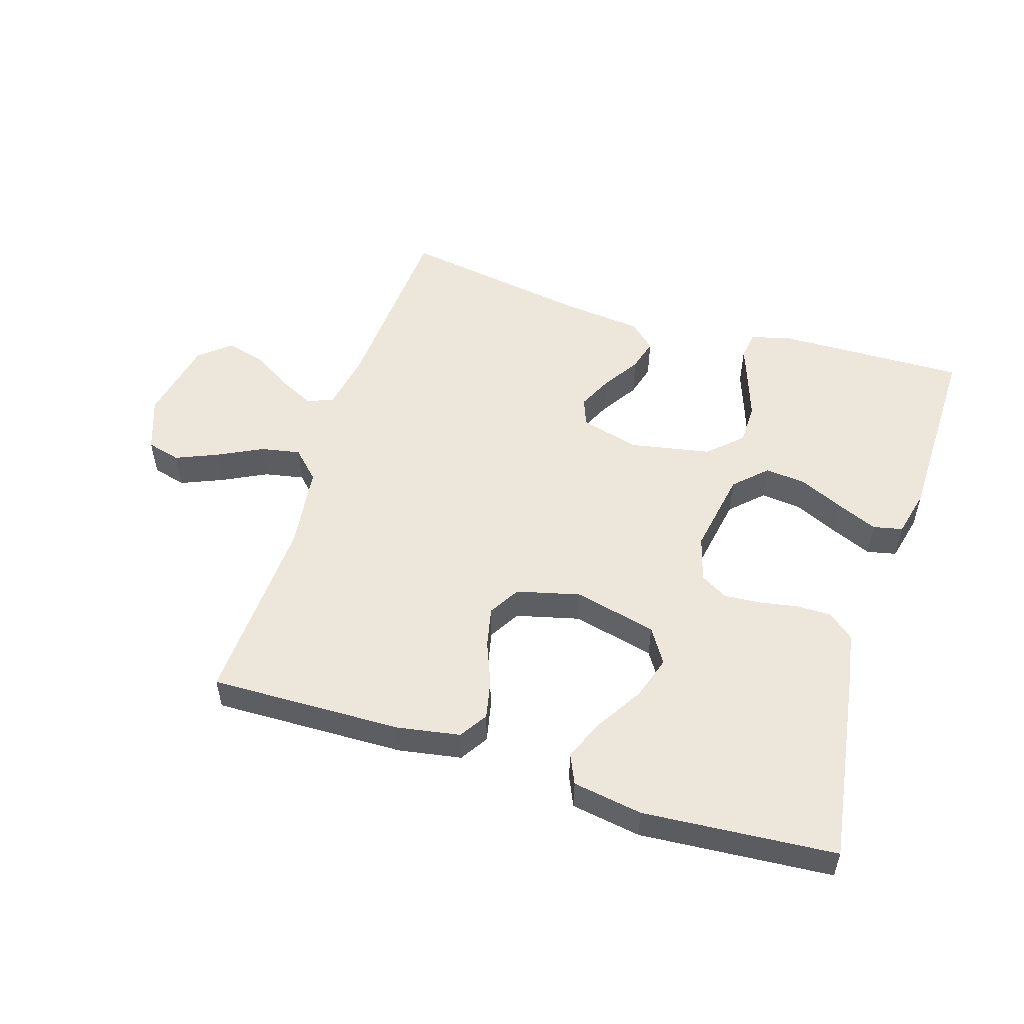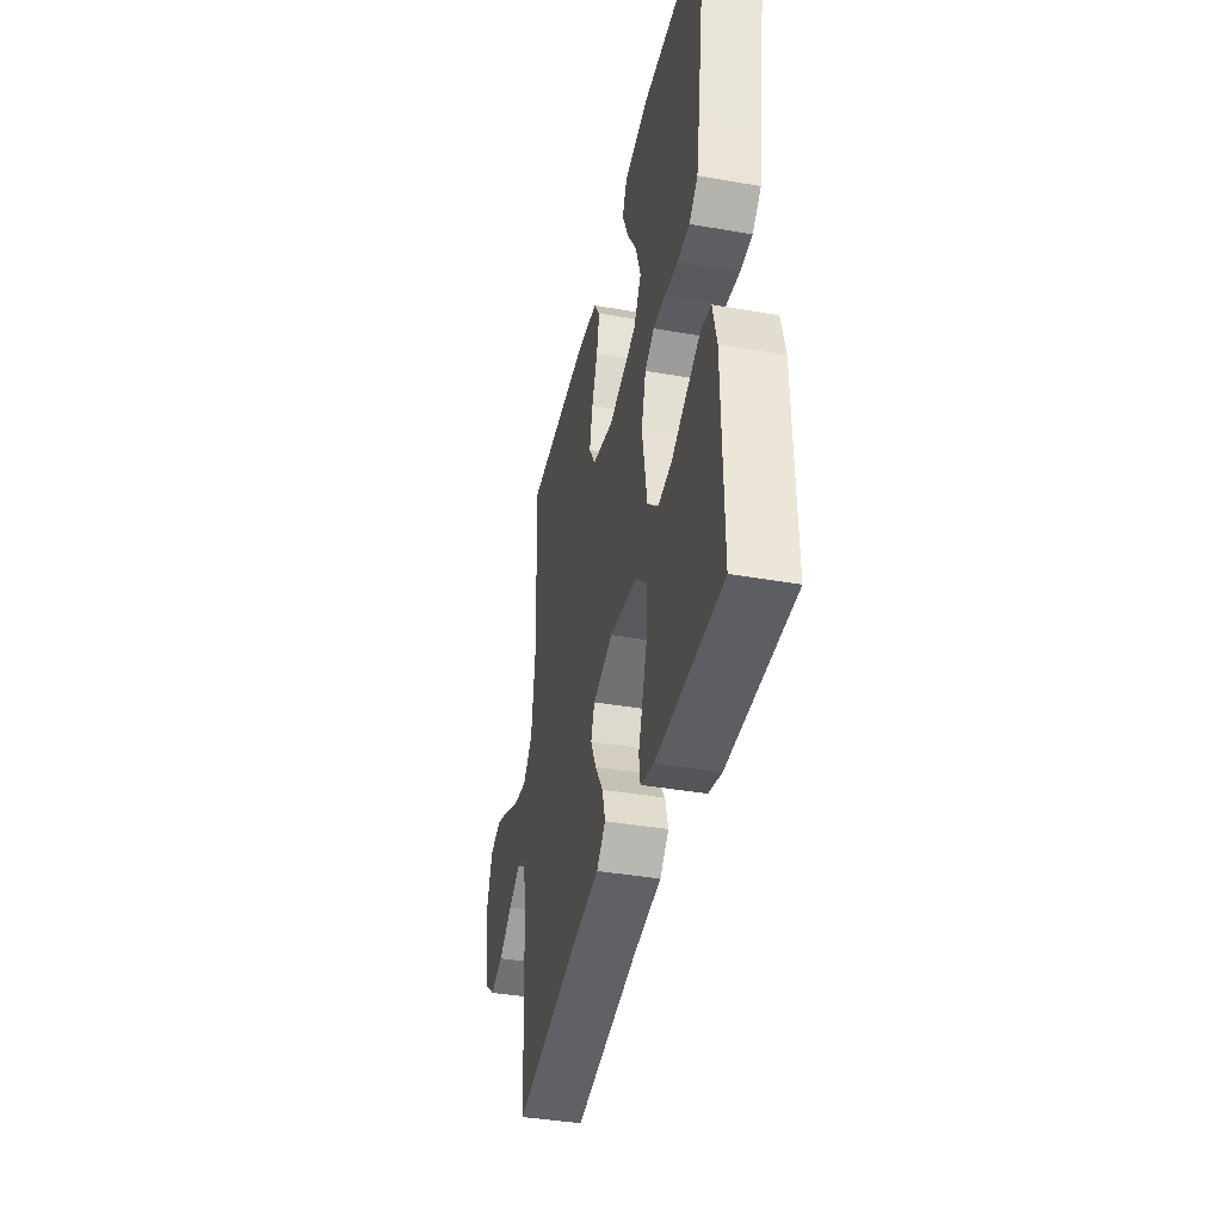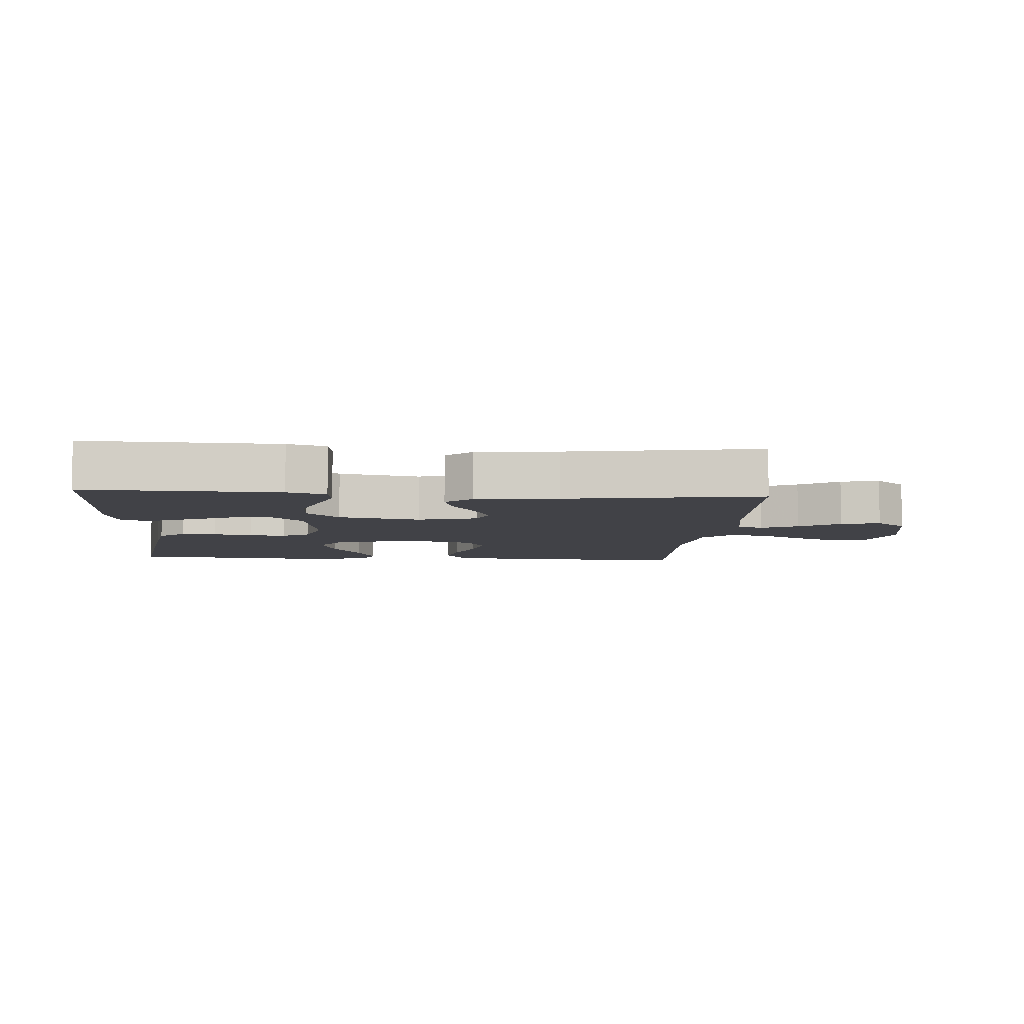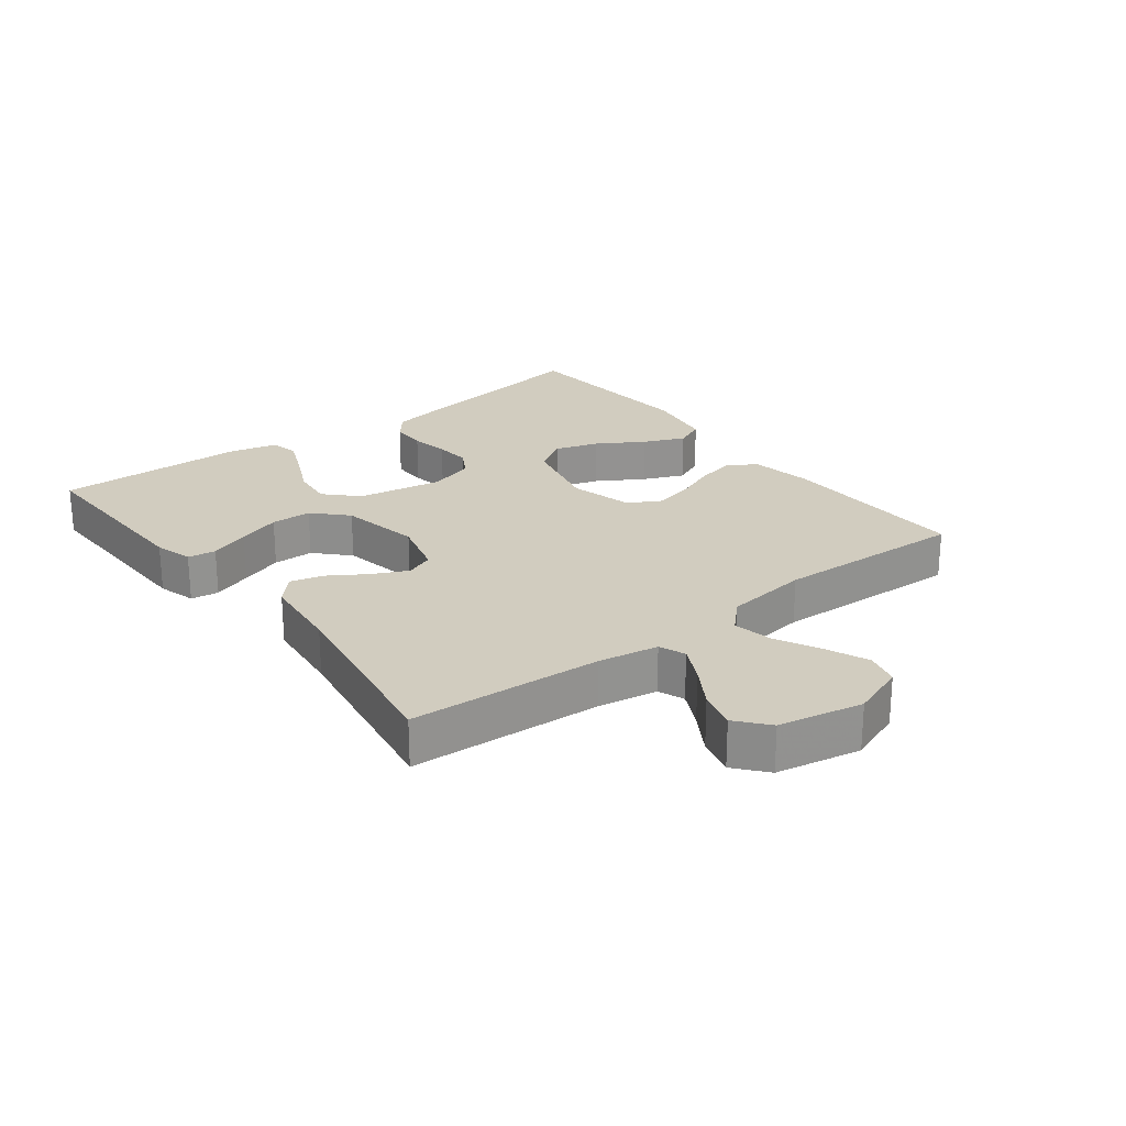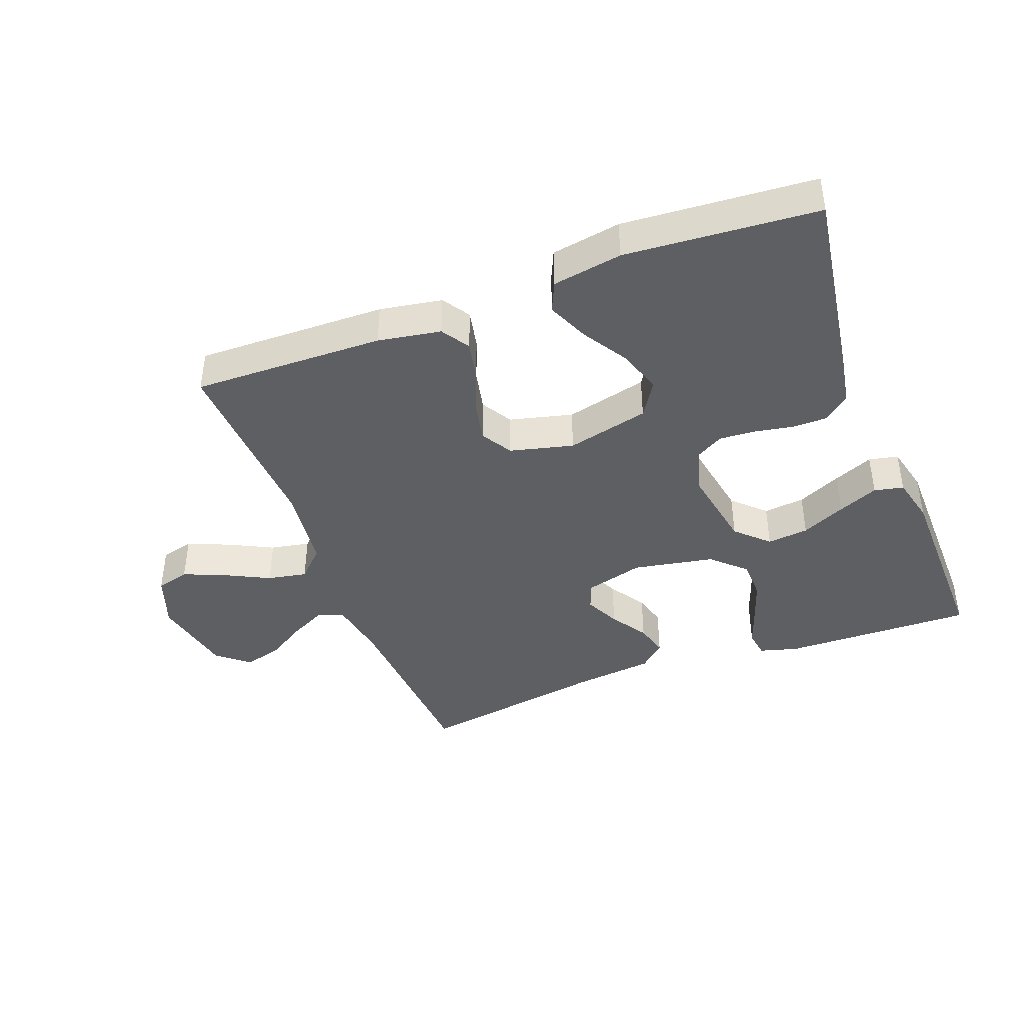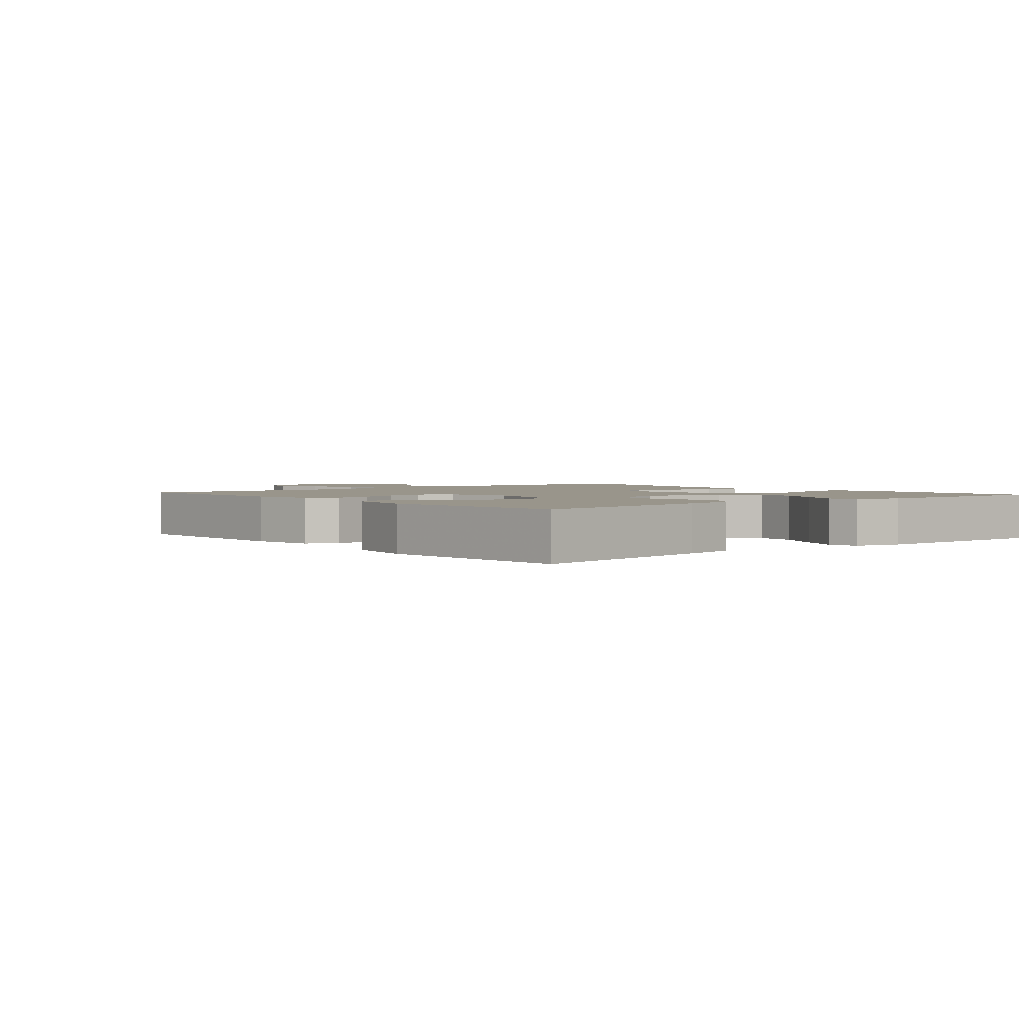
<metadata>
{"format":"obj","ext":"obj","renderer":"f3d","projection":"perspective","resolution":1024,"background":"white","views":[{"elev":52.5,"azim":17.5,"up":"+Y"},{"elev":-40.2,"azim":77.9,"up":"+Z"},{"elev":-6.8,"azim":175.6,"up":"+Y"},{"elev":24.0,"azim":-127.6,"up":"+Y"},{"elev":-41.2,"azim":20.9,"up":"+Y"},{"elev":2.2,"azim":50.2,"up":"+Y"}]}
</metadata>
<code>
v 0.5 0.07 -0.5
v 0.2 0.07 -0.493
v 0.14 0.07 -0.476
v 0.134 0.07 -0.432
v 0.156 0.07 -0.37
v 0.179 0.07 -0.303
v 0.178 0.07 -0.239
v 0.127 0.07 -0.19
v 0 0.07 -0.166
v -0.092 0.07 -0.191
v -0.109 0.07 -0.235
v -0.083 0.07 -0.29
v -0.046 0.07 -0.348
v -0.032 0.07 -0.4
v -0.073 0.07 -0.437
v -0.2 0.07 -0.451
v -0.5 0.07 -0.5
v -0.518 0.07 -0.2
v -0.534 0.07 -0.106
v -0.575 0.07 -0.09
v -0.631 0.07 -0.118
v -0.694 0.07 -0.157
v -0.754 0.07 -0.173
v -0.803 0.07 -0.132
v -0.829 0.07 0
v -0.798 0.07 0.085
v -0.745 0.07 0.099
v -0.679 0.07 0.071
v -0.61 0.07 0.036
v -0.548 0.07 0.024
v -0.504 0.07 0.068
v -0.487 0.07 0.2
v -0.5 0.07 0.5
v -0.2 0.07 0.493
v -0.102 0.07 0.476
v -0.074 0.07 0.432
v -0.087 0.07 0.371
v -0.114 0.07 0.304
v -0.128 0.07 0.24
v -0.099 0.07 0.191
v 0 0.07 0.166
v 0.129 0.07 0.197
v 0.164 0.07 0.252
v 0.142 0.07 0.321
v 0.098 0.07 0.393
v 0.07 0.07 0.458
v 0.091 0.07 0.505
v 0.2 0.07 0.523
v 0.5 0.07 0.5
v 0.454 0.07 0.2
v 0.439 0.07 0.115
v 0.399 0.07 0.082
v 0.344 0.07 0.082
v 0.284 0.07 0.093
v 0.227 0.07 0.097
v 0.184 0.07 0.072
v 0.163 0.07 0
v 0.186 0.07 -0.133
v 0.235 0.07 -0.181
v 0.3 0.07 -0.174
v 0.369 0.07 -0.142
v 0.432 0.07 -0.115
v 0.478 0.07 -0.125
v 0.496 0.07 -0.2
v 0.5 0 -0.5
v 0.2 0 -0.493
v 0.14 0 -0.476
v 0.134 0 -0.432
v 0.156 0 -0.37
v 0.179 0 -0.303
v 0.178 0 -0.239
v 0.127 0 -0.19
v 0 0 -0.166
v -0.092 0 -0.191
v -0.109 0 -0.235
v -0.083 0 -0.29
v -0.046 0 -0.348
v -0.032 0 -0.4
v -0.073 0 -0.437
v -0.2 0 -0.451
v -0.5 0 -0.5
v -0.518 0 -0.2
v -0.534 0 -0.106
v -0.575 0 -0.09
v -0.631 0 -0.118
v -0.694 0 -0.157
v -0.754 0 -0.173
v -0.803 0 -0.132
v -0.829 0 0
v -0.798 0 0.085
v -0.745 0 0.099
v -0.679 0 0.071
v -0.61 0 0.036
v -0.548 0 0.024
v -0.504 0 0.068
v -0.487 0 0.2
v -0.5 0 0.5
v -0.2 0 0.493
v -0.102 0 0.476
v -0.074 0 0.432
v -0.087 0 0.371
v -0.114 0 0.304
v -0.128 0 0.24
v -0.099 0 0.191
v 0 0 0.166
v 0.129 0 0.197
v 0.164 0 0.252
v 0.142 0 0.321
v 0.098 0 0.393
v 0.07 0 0.458
v 0.091 0 0.505
v 0.2 0 0.523
v 0.5 0 0.5
v 0.454 0 0.2
v 0.439 0 0.115
v 0.399 0 0.082
v 0.344 0 0.082
v 0.284 0 0.093
v 0.227 0 0.097
v 0.184 0 0.072
v 0.163 0 0
v 0.186 0 -0.133
v 0.235 0 -0.181
v 0.3 0 -0.174
v 0.369 0 -0.142
v 0.432 0 -0.115
v 0.478 0 -0.125
v 0.496 0 -0.2
f 60 61 62 63
f 60 63 64 1
f 51 52 53 54
f 51 54 55
f 50 51 55
f 49 50 55
f 48 49 55 56
f 44 45 46 47
f 43 44 47 48
f 35 36 37 38
f 35 38 39
f 32 33 34 35
f 31 32 35 39
f 30 31 39 40
f 26 27 28 29
f 24 25 26 29
f 24 29 30
f 21 22 23 24
f 20 21 24 30
f 19 20 30 40
f 16 17 18
f 12 13 14 15
f 11 12 15 16
f 10 11 16 18
f 2 3 4 5
f 2 5 6
f 59 60 1 2
f 58 59 2 6
f 43 48 56 57
f 42 43 57
f 41 42 57
f 9 10 18 19
f 9 19 40 41
f 58 6 7
f 58 7 8
f 41 57 58
f 8 9 41 58
f 127 126 125 124
f 65 128 127 124
f 118 117 116 115
f 119 118 115
f 119 115 114
f 119 114 113
f 120 119 113 112
f 111 110 109 108
f 112 111 108 107
f 102 101 100 99
f 103 102 99
f 99 98 97 96
f 103 99 96 95
f 104 103 95 94
f 93 92 91 90
f 93 90 89 88
f 94 93 88
f 88 87 86 85
f 94 88 85 84
f 104 94 84 83
f 82 81 80
f 79 78 77 76
f 80 79 76 75
f 82 80 75 74
f 69 68 67 66
f 70 69 66
f 66 65 124 123
f 70 66 123 122
f 121 120 112 107
f 121 107 106
f 121 106 105
f 83 82 74 73
f 105 104 83 73
f 71 70 122
f 72 71 122
f 122 121 105
f 122 105 73 72
f 1 65 66 2
f 2 66 67 3
f 3 67 68 4
f 4 68 69 5
f 5 69 70 6
f 6 70 71 7
f 7 71 72 8
f 8 72 73 9
f 9 73 74 10
f 10 74 75 11
f 11 75 76 12
f 12 76 77 13
f 13 77 78 14
f 14 78 79 15
f 15 79 80 16
f 16 80 81 17
f 17 81 82 18
f 18 82 83 19
f 19 83 84 20
f 20 84 85 21
f 21 85 86 22
f 22 86 87 23
f 23 87 88 24
f 24 88 89 25
f 25 89 90 26
f 26 90 91 27
f 27 91 92 28
f 28 92 93 29
f 29 93 94 30
f 30 94 95 31
f 31 95 96 32
f 32 96 97 33
f 33 97 98 34
f 34 98 99 35
f 35 99 100 36
f 36 100 101 37
f 37 101 102 38
f 38 102 103 39
f 39 103 104 40
f 40 104 105 41
f 41 105 106 42
f 42 106 107 43
f 43 107 108 44
f 44 108 109 45
f 45 109 110 46
f 46 110 111 47
f 47 111 112 48
f 48 112 113 49
f 49 113 114 50
f 50 114 115 51
f 51 115 116 52
f 52 116 117 53
f 53 117 118 54
f 54 118 119 55
f 55 119 120 56
f 56 120 121 57
f 57 121 122 58
f 58 122 123 59
f 59 123 124 60
f 60 124 125 61
f 61 125 126 62
f 62 126 127 63
f 63 127 128 64
f 64 128 65 1

</code>
